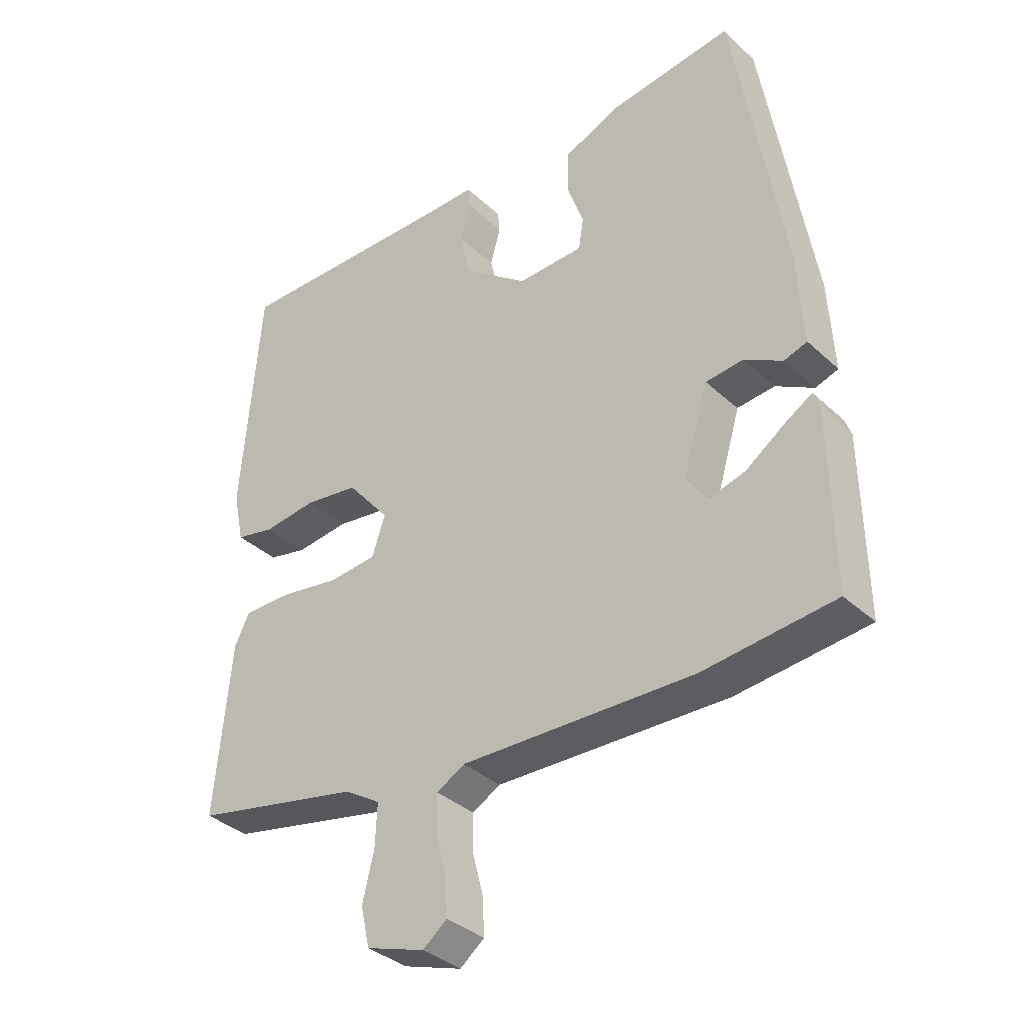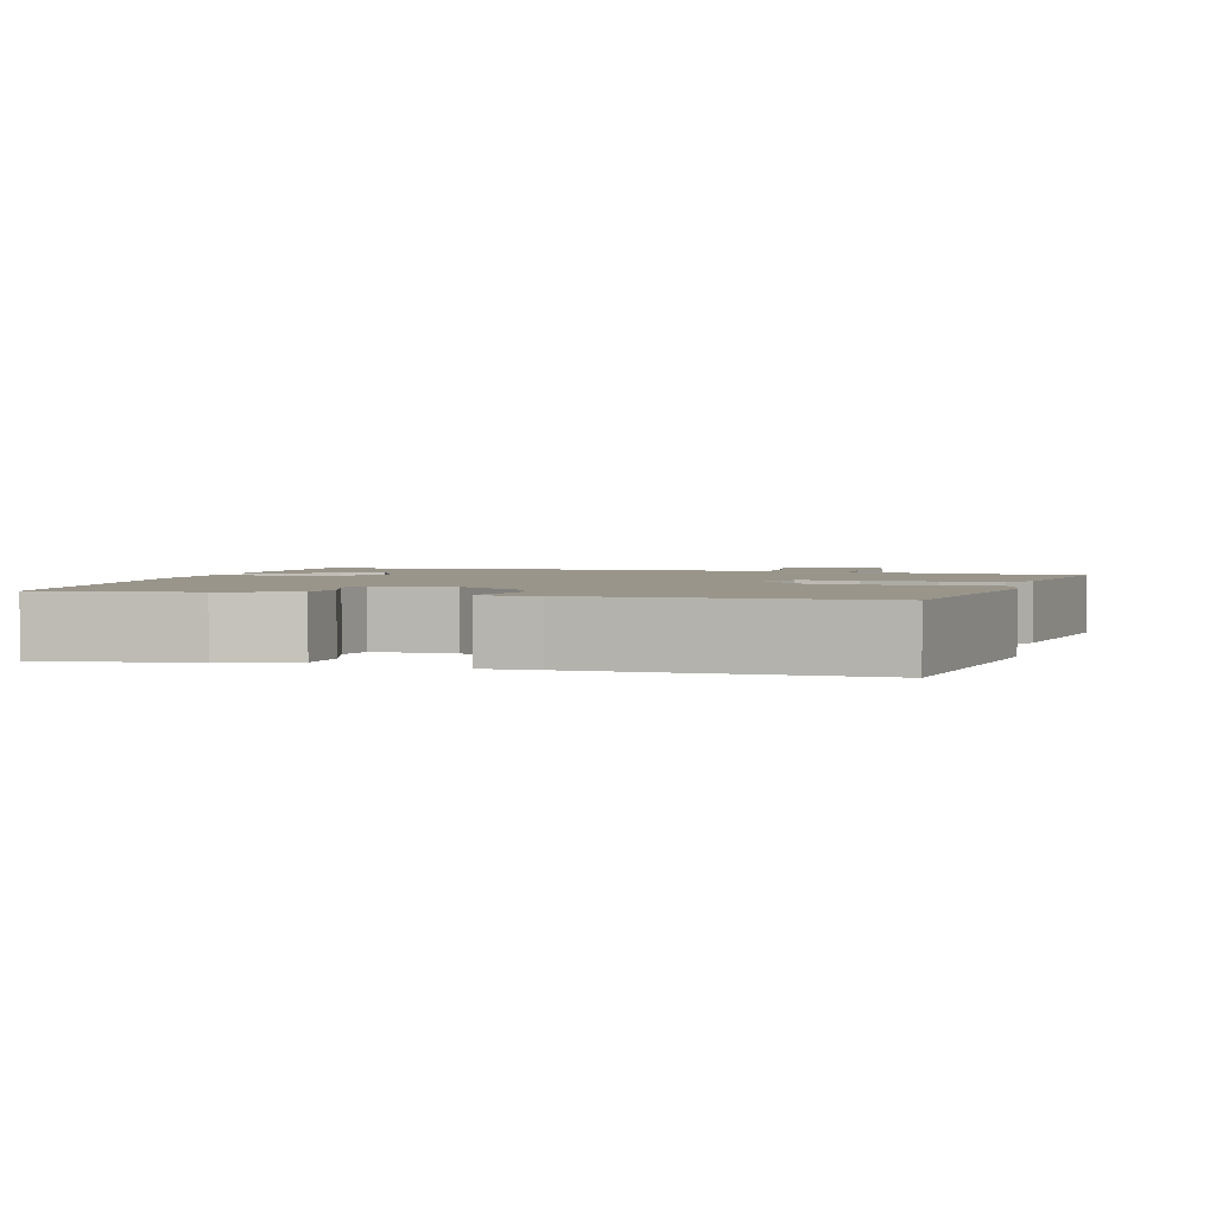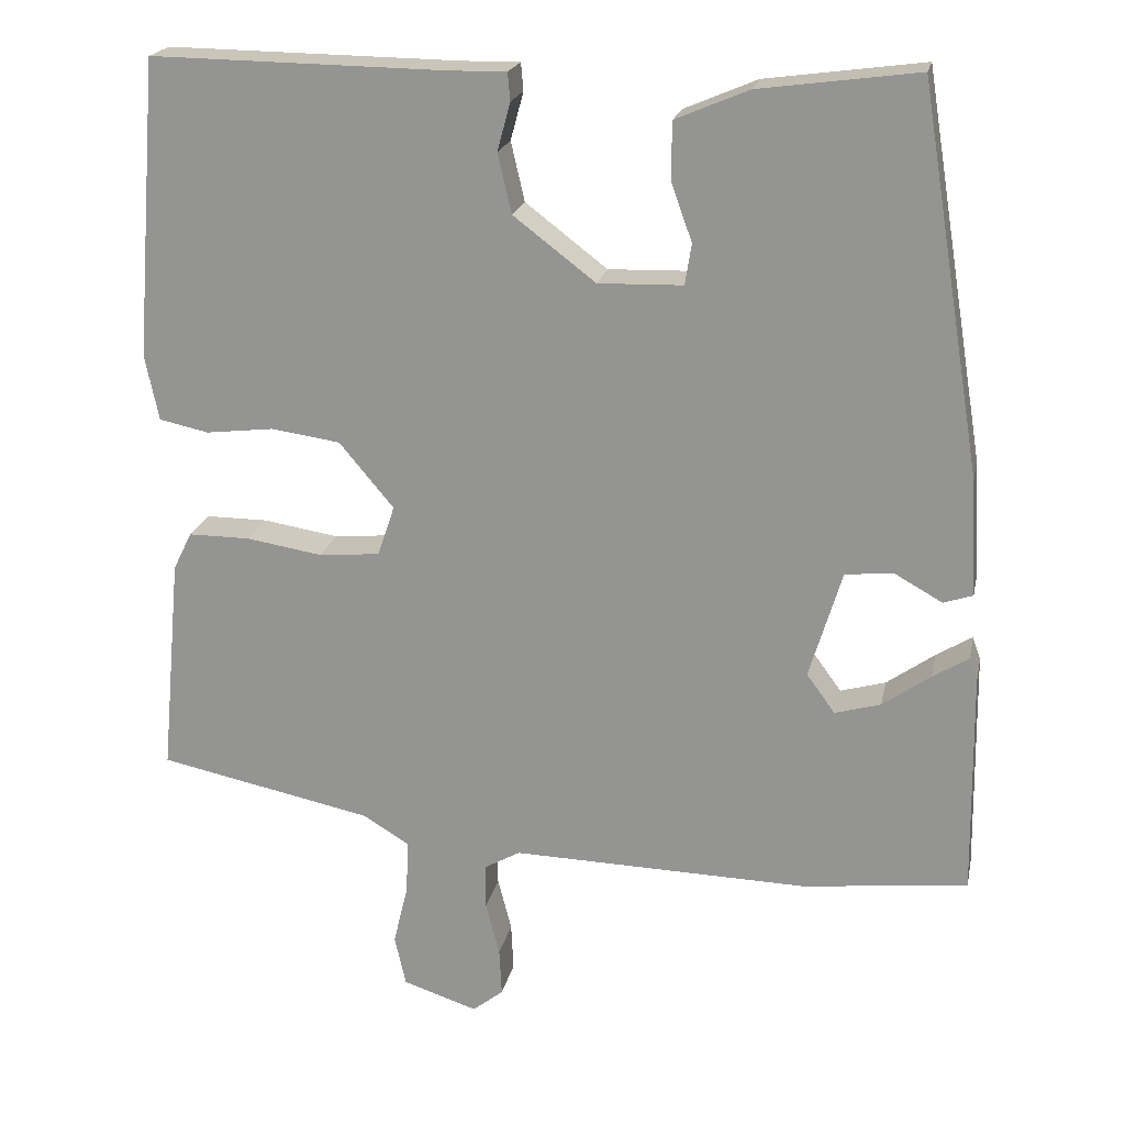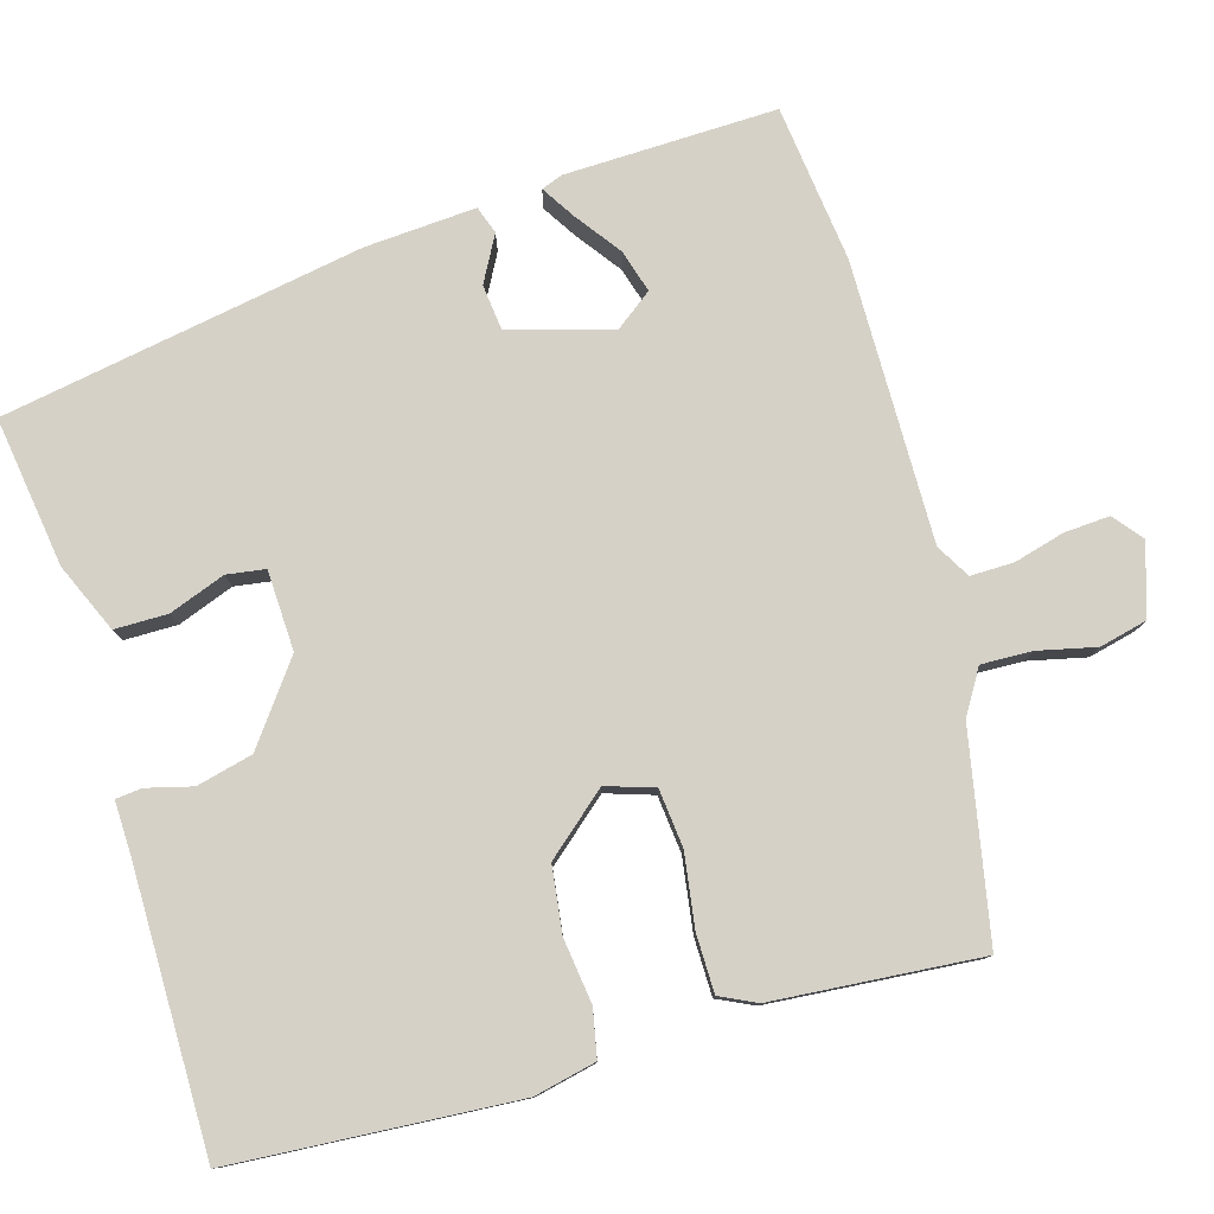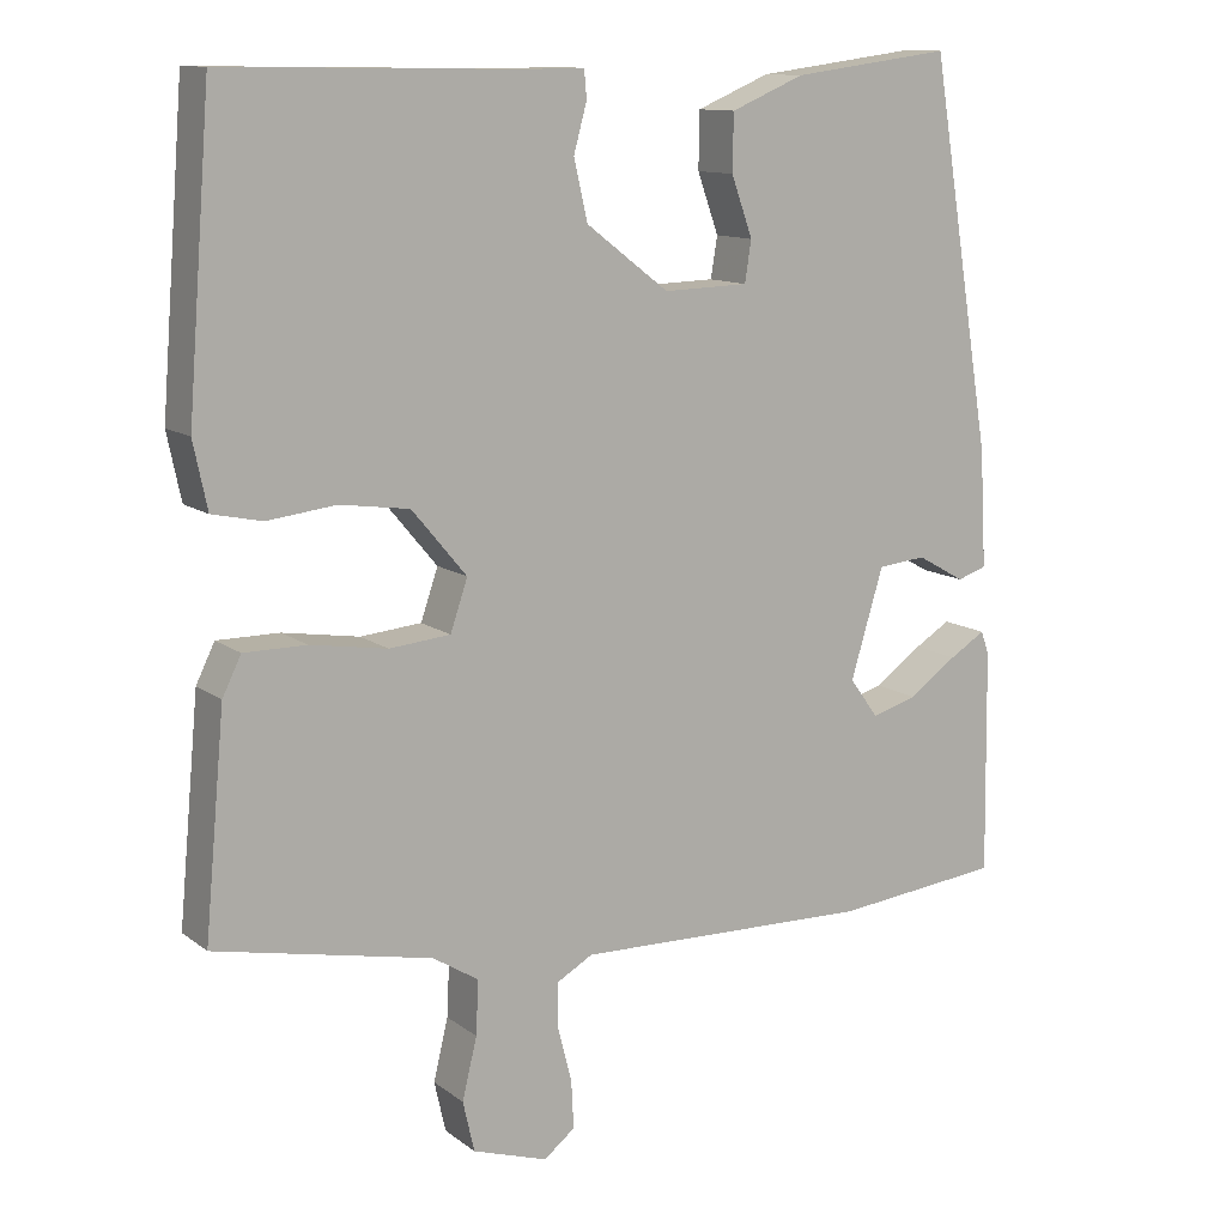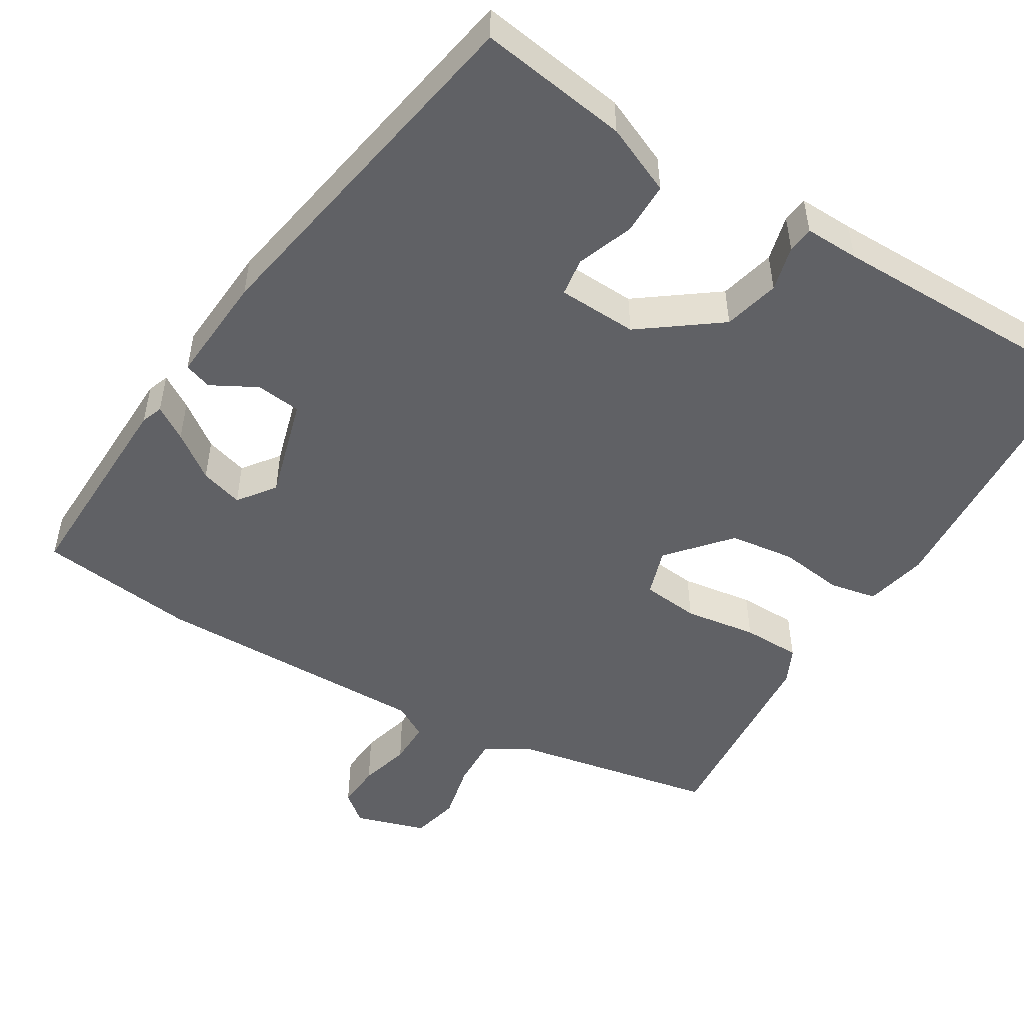
<metadata>
{"format":"obj","ext":"obj","renderer":"f3d","projection":"perspective","resolution":1024,"background":"white","views":[{"elev":-35.6,"azim":-140.2,"up":"+Z"},{"elev":2.2,"azim":17.5,"up":"+Y"},{"elev":20.4,"azim":-168.3,"up":"+Z"},{"elev":79.1,"azim":73.1,"up":"+Y"},{"elev":11.9,"azim":149.0,"up":"+Z"},{"elev":-50.2,"azim":-32.0,"up":"+Y"}]}
</metadata>
<code>
v -0.437 0.07 0.503
v -0.242 0.07 0.477
v -0.152 0.07 0.439
v -0.151 0.07 0.37
v -0.177 0.07 0.297
v -0.169 0.07 0.247
v -0.065 0.07 0.244
v 0.036 0.07 0.321
v 0.053 0.07 0.394
v 0.037 0.07 0.453
v 0.04 0.07 0.487
v 0.111 0.07 0.486
v 0.473 0.07 0.491
v 0.502 0.07 0.124
v 0.485 0.07 0.043
v 0.424 0.07 0.03
v 0.34 0.07 0.04
v 0.255 0.07 0.028
v 0.188 0.07 -0.052
v 0.209 0.07 -0.114
v 0.284 0.07 -0.121
v 0.378 0.07 -0.106
v 0.454 0.07 -0.106
v 0.477 0.07 -0.153
v 0.502 0.07 -0.422
v 0.236 0.07 -0.477
v 0.18 0.07 -0.512
v 0.183 0.07 -0.578
v 0.201 0.07 -0.653
v 0.187 0.07 -0.715
v 0.095 0.07 -0.745
v 0.057 0.07 -0.715
v 0.06 0.07 -0.656
v 0.077 0.07 -0.59
v 0.077 0.07 -0.534
v 0.033 0.07 -0.509
v -0.331 0.07 -0.518
v -0.536 0.07 -0.496
v -0.532 0.07 -0.221
v -0.522 0.07 -0.193
v -0.478 0.07 -0.22
v -0.419 0.07 -0.262
v -0.363 0.07 -0.278
v -0.328 0.07 -0.23
v -0.368 0.07 -0.097
v -0.427 0.07 -0.091
v -0.486 0.07 -0.124
v -0.522 0.07 -0.112
v -0.514 0.07 0.032
v -0.437 0 0.503
v -0.242 0 0.477
v -0.152 0 0.439
v -0.151 0 0.37
v -0.177 0 0.297
v -0.169 0 0.247
v -0.065 0 0.244
v 0.036 0 0.321
v 0.053 0 0.394
v 0.037 0 0.453
v 0.04 0 0.487
v 0.111 0 0.486
v 0.473 0 0.491
v 0.502 0 0.124
v 0.485 0 0.043
v 0.424 0 0.03
v 0.34 0 0.04
v 0.255 0 0.028
v 0.188 0 -0.052
v 0.209 0 -0.114
v 0.284 0 -0.121
v 0.378 0 -0.106
v 0.454 0 -0.106
v 0.477 0 -0.153
v 0.502 0 -0.422
v 0.236 0 -0.477
v 0.18 0 -0.512
v 0.183 0 -0.578
v 0.201 0 -0.653
v 0.187 0 -0.715
v 0.095 0 -0.745
v 0.057 0 -0.715
v 0.06 0 -0.656
v 0.077 0 -0.59
v 0.077 0 -0.534
v 0.033 0 -0.509
v -0.331 0 -0.518
v -0.536 0 -0.496
v -0.532 0 -0.221
v -0.522 0 -0.193
v -0.478 0 -0.22
v -0.419 0 -0.262
v -0.363 0 -0.278
v -0.328 0 -0.23
v -0.368 0 -0.097
v -0.427 0 -0.091
v -0.486 0 -0.124
v -0.522 0 -0.112
v -0.514 0 0.032
f 3 4 5
f 2 3 5
f 1 2 5
f 49 1 5
f 48 49 5
f 47 48 5
f 46 47 5
f 45 46 5 6
f 44 45 6 7
f 40 41 42
f 39 40 42
f 38 39 42
f 37 38 42
f 36 37 42 43
f 35 36 43 44
f 32 33 34
f 31 32 34
f 30 31 34
f 29 30 34
f 28 29 34
f 27 28 34 35
f 44 7 8
f 35 44 8
f 27 35 8
f 26 27 8
f 24 25 26
f 23 24 26
f 22 23 26
f 21 22 26
f 15 16 17
f 14 15 17
f 13 14 17
f 12 13 17
f 12 17 18
f 11 12 18
f 10 11 18
f 9 10 18
f 8 9 18 19
f 20 21 26
f 8 19 20 26
f 54 53 52
f 54 52 51
f 54 51 50
f 54 50 98
f 54 98 97
f 54 97 96
f 54 96 95
f 55 54 95 94
f 56 55 94 93
f 91 90 89
f 91 89 88
f 91 88 87
f 91 87 86
f 92 91 86 85
f 93 92 85 84
f 83 82 81
f 83 81 80
f 83 80 79
f 83 79 78
f 83 78 77
f 84 83 77 76
f 57 56 93
f 57 93 84
f 57 84 76
f 57 76 75
f 75 74 73
f 75 73 72
f 75 72 71
f 75 71 70
f 66 65 64
f 66 64 63
f 66 63 62
f 66 62 61
f 67 66 61
f 67 61 60
f 67 60 59
f 67 59 58
f 68 67 58 57
f 75 70 69
f 75 69 68 57
f 1 50 51 2
f 2 51 52 3
f 3 52 53 4
f 4 53 54 5
f 5 54 55 6
f 6 55 56 7
f 7 56 57 8
f 8 57 58 9
f 9 58 59 10
f 10 59 60 11
f 11 60 61 12
f 12 61 62 13
f 13 62 63 14
f 14 63 64 15
f 15 64 65 16
f 16 65 66 17
f 17 66 67 18
f 18 67 68 19
f 19 68 69 20
f 20 69 70 21
f 21 70 71 22
f 22 71 72 23
f 23 72 73 24
f 24 73 74 25
f 25 74 75 26
f 26 75 76 27
f 27 76 77 28
f 28 77 78 29
f 29 78 79 30
f 30 79 80 31
f 31 80 81 32
f 32 81 82 33
f 33 82 83 34
f 34 83 84 35
f 35 84 85 36
f 36 85 86 37
f 37 86 87 38
f 38 87 88 39
f 39 88 89 40
f 40 89 90 41
f 41 90 91 42
f 42 91 92 43
f 43 92 93 44
f 44 93 94 45
f 45 94 95 46
f 46 95 96 47
f 47 96 97 48
f 48 97 98 49
f 49 98 50 1

</code>
